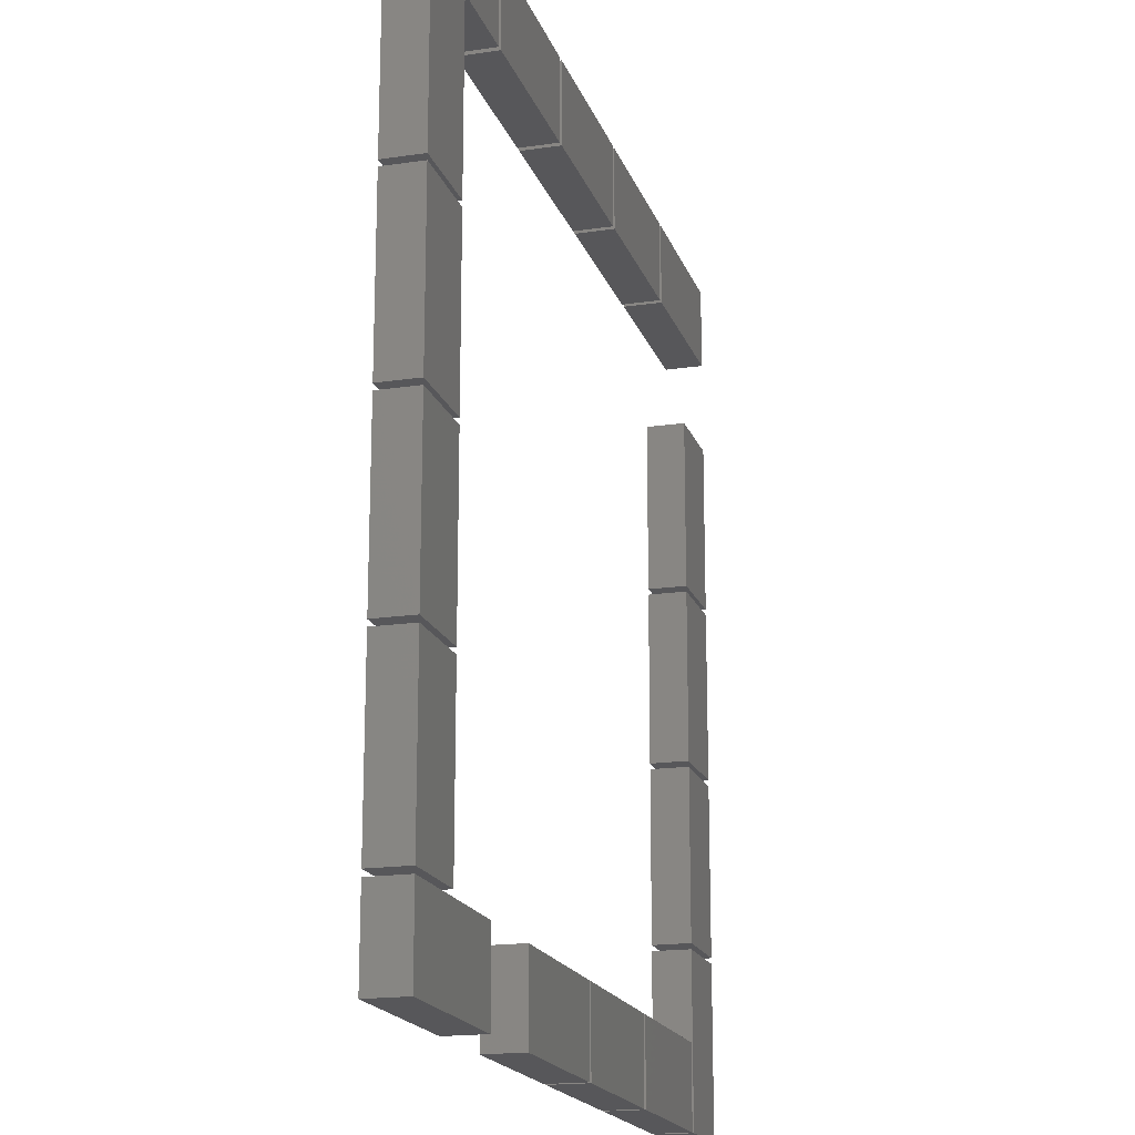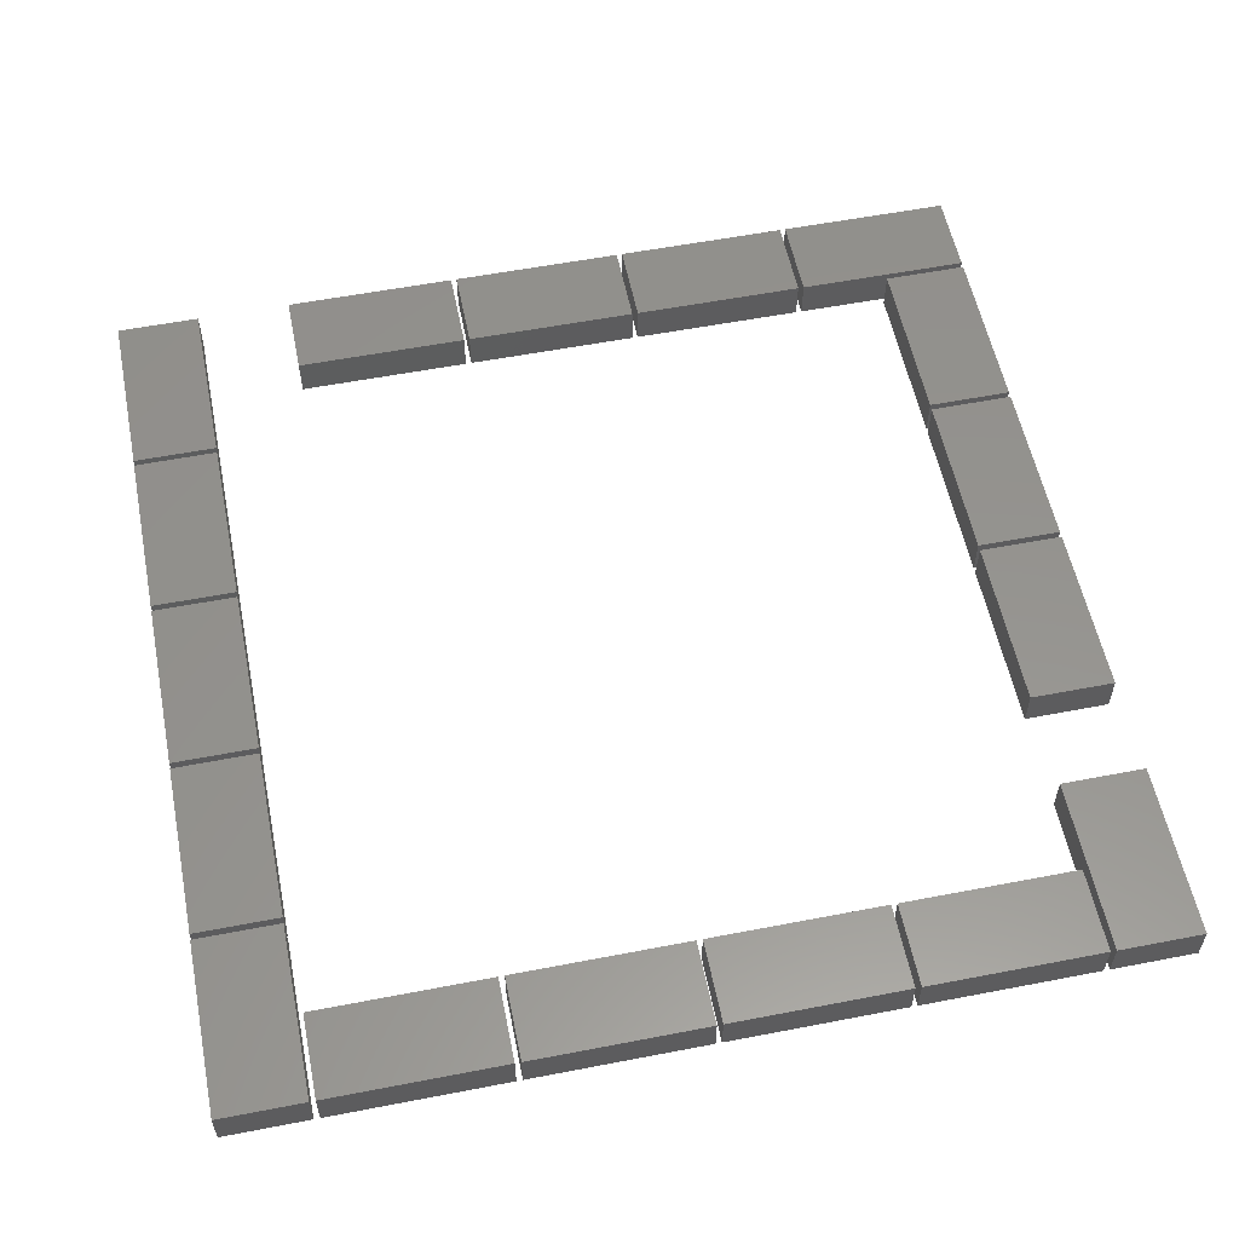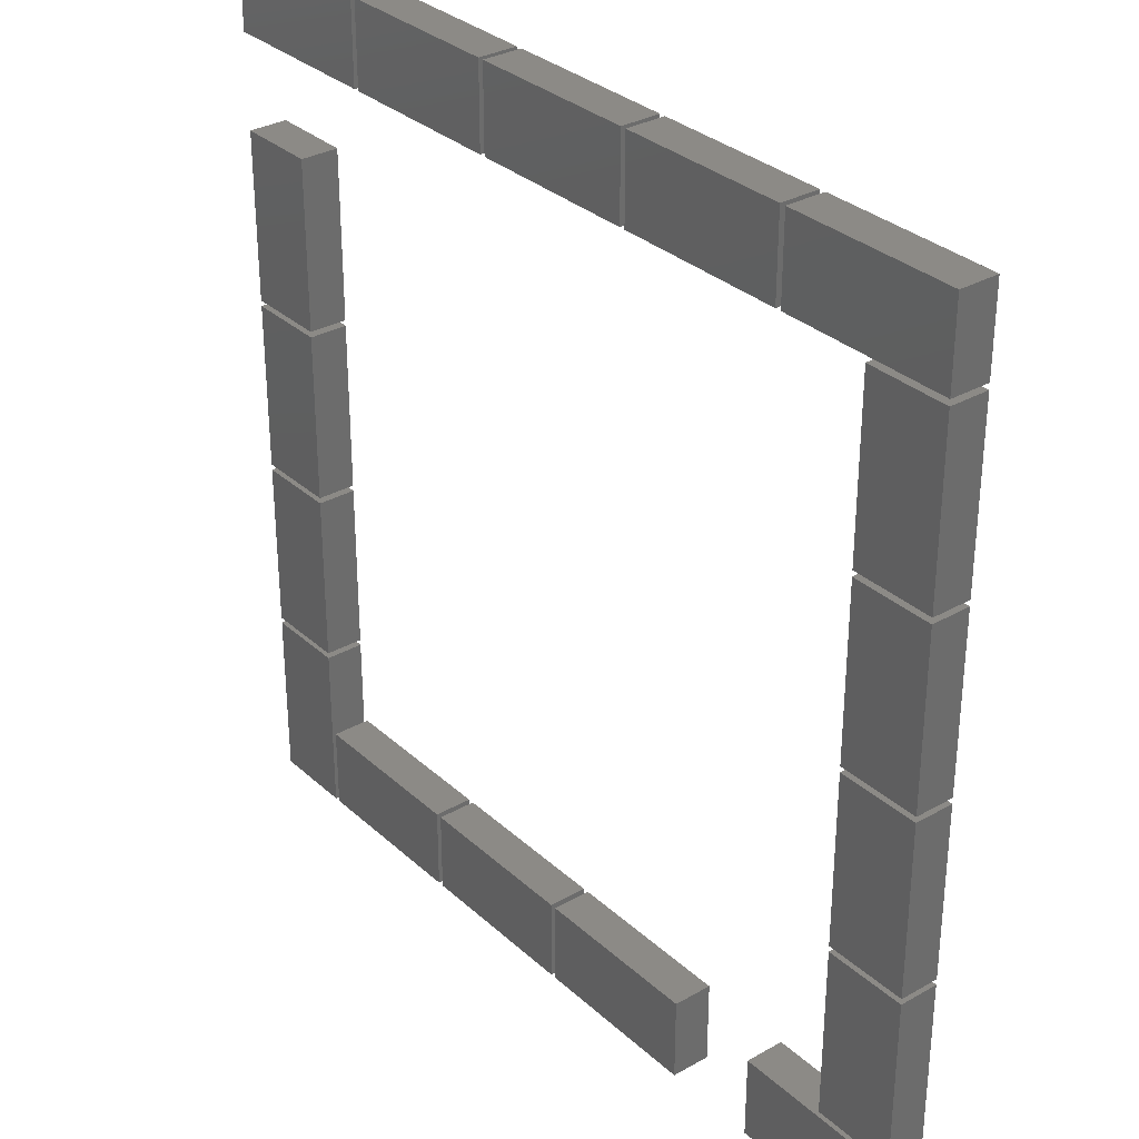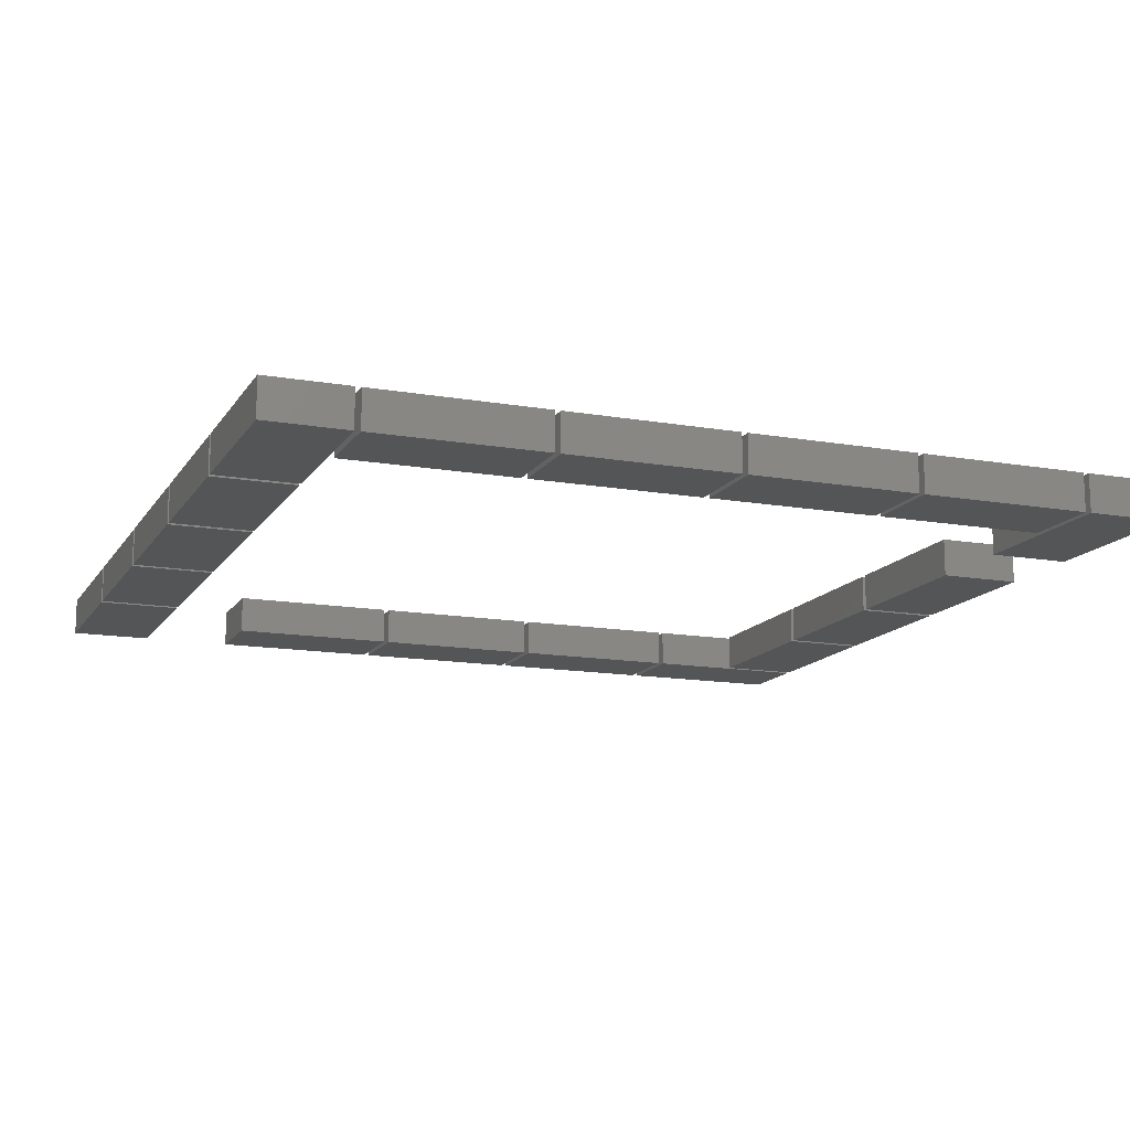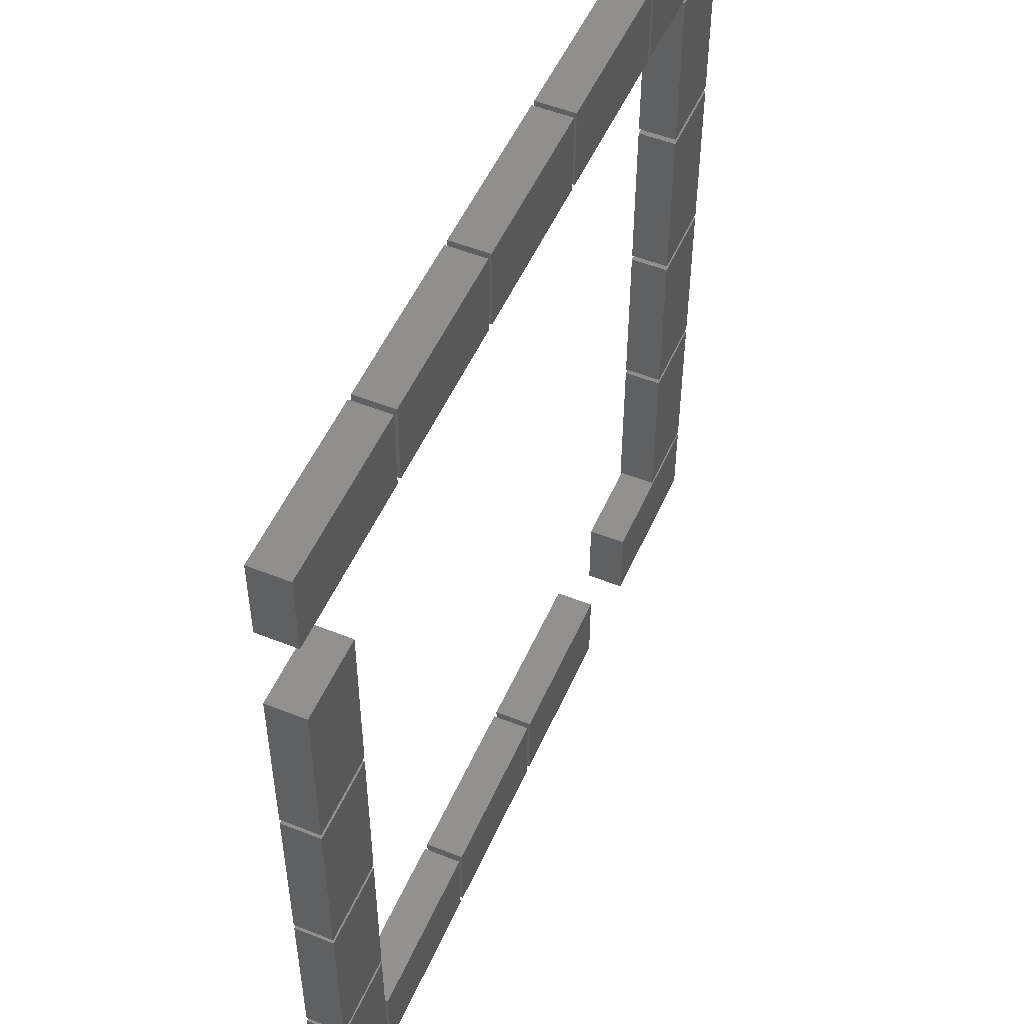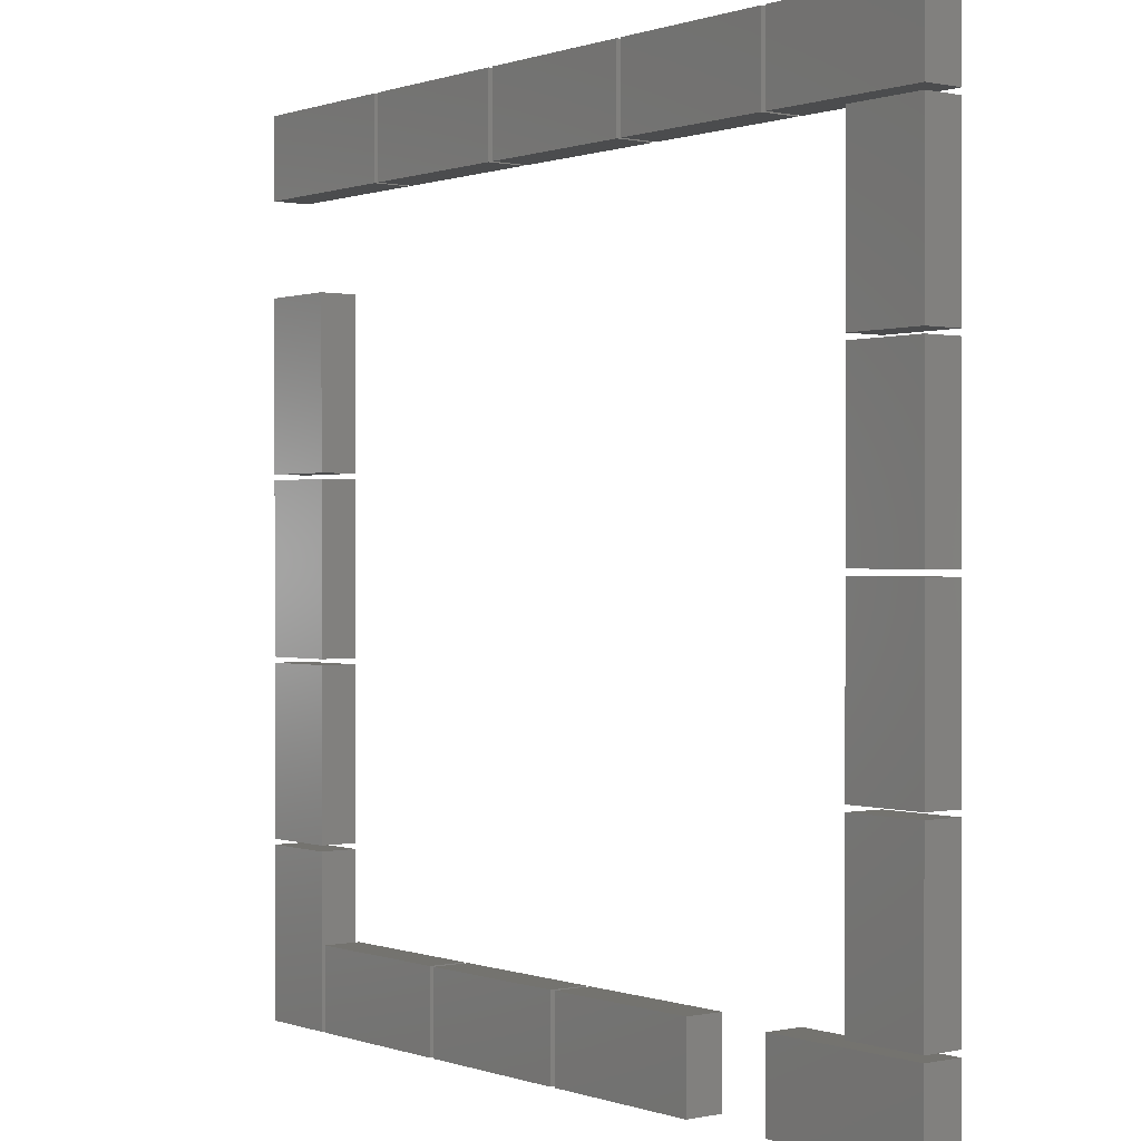
<metadata>
{"format":"stl","ext":"stl","renderer":"f3d","projection":"perspective","resolution":1024,"background":"white","views":[{"elev":-18.1,"azim":-74.0,"up":"+Y"},{"elev":56.7,"azim":-101.4,"up":"+Z"},{"elev":31.8,"azim":-128.6,"up":"+Y"},{"elev":-13.9,"azim":-111.2,"up":"+Z"},{"elev":51.7,"azim":113.4,"up":"+Y"},{"elev":0.3,"azim":-128.3,"up":"+Y"}]}
</metadata>
<code>
# stl→obj: 136 verts, 204 faces
v 12.03 -4.968 0.2175
v 12.03 -4.032 -0.2175
v 12.03 -4.968 -0.2175
v 12.03 -4.032 0.2175
v 13.97 -4.968 0.2175
v 13.97 -4.968 -0.2175
v 13.97 -4.032 -0.2175
v 13.97 -4.032 0.2175
v 10.03 -4.968 0.2175
v 10.03 -4.032 -0.2175
v 10.03 -4.968 -0.2175
v 10.03 -4.032 0.2175
v 11.97 -4.968 0.2175
v 11.97 -4.968 -0.2175
v 11.97 -4.032 -0.2175
v 11.97 -4.032 0.2175
v 8.033 -4.968 0.2175
v 8.033 -4.032 -0.2175
v 8.033 -4.968 -0.2175
v 8.033 -4.032 0.2175
v 9.967 -4.968 0.2175
v 9.967 -4.968 -0.2175
v 9.967 -4.032 -0.2175
v 9.967 -4.032 0.2175
v 14.97 1.032 0.2175
v 14.03 1.032 -0.2175
v 14.97 1.032 -0.2175
v 14.03 1.032 0.2175
v 14.97 2.967 0.2175
v 14.97 2.967 -0.2175
v 14.03 2.967 -0.2175
v 14.03 2.967 0.2175
v 14.97 -0.9675 0.2175
v 14.03 -0.9675 -0.2175
v 14.97 -0.9675 -0.2175
v 14.03 -0.9675 0.2175
v 14.97 0.9675 0.2175
v 14.97 0.9675 -0.2175
v 14.03 0.9675 -0.2175
v 14.03 0.9675 0.2175
v 14.97 -2.967 0.2175
v 14.03 -2.967 -0.2175
v 14.97 -2.967 -0.2175
v 14.03 -2.967 0.2175
v 14.97 -1.032 0.2175
v 14.97 -1.032 -0.2175
v 14.03 -1.032 -0.2175
v 14.03 -1.032 0.2175
v 11.03 4.032 0.2175
v 11.03 4.968 -0.2175
v 11.03 4.032 -0.2175
v 11.03 4.968 0.2175
v 12.97 4.032 0.2175
v 12.97 4.032 -0.2175
v 12.97 4.968 -0.2175
v 12.97 4.968 0.2175
v 9.033 4.032 0.2175
v 9.033 4.968 -0.2175
v 9.033 4.032 -0.2175
v 9.033 4.968 0.2175
v 10.97 4.032 0.2175
v 10.97 4.032 -0.2175
v 10.97 4.968 -0.2175
v 10.97 4.968 0.2175
v 7.032 4.032 0.2175
v 7.032 4.968 -0.2175
v 7.032 4.032 -0.2175
v 7.032 4.968 0.2175
v 8.967 4.032 0.2175
v 8.967 4.032 -0.2175
v 8.967 4.968 -0.2175
v 8.967 4.968 0.2175
v 5.032 -2.033 0.2175
v 5.968 -2.033 -0.2175
v 5.032 -2.033 -0.2175
v 5.968 -2.033 0.2175
v 5.032 -3.967 0.2175
v 5.032 -3.967 -0.2175
v 5.968 -3.967 -0.2175
v 5.968 -3.967 0.2175
v 5.032 -0.0325 0.2175
v 5.968 -0.0325 -0.2175
v 5.032 -0.0325 -0.2175
v 5.968 -0.0325 0.2175
v 5.032 -1.968 0.2175
v 5.032 -1.968 -0.2175
v 5.968 -1.968 -0.2175
v 5.968 -1.968 0.2175
v 5.032 1.968 0.2175
v 5.968 1.968 -0.2175
v 5.032 1.968 -0.2175
v 5.968 1.968 0.2175
v 5.032 0.0325 0.2175
v 5.032 0.0325 -0.2175
v 5.968 0.0325 -0.2175
v 5.968 0.0325 0.2175
v 5.032 3.967 0.2175
v 5.968 3.967 -0.2175
v 5.032 3.967 -0.2175
v 5.968 3.967 0.2175
v 5.032 2.033 0.2175
v 5.032 2.033 -0.2175
v 5.968 2.033 -0.2175
v 5.968 2.033 0.2175
v 14.97 -4.968 0.2175
v 14.03 -4.968 -0.2175
v 14.97 -4.968 -0.2175
v 14.03 -4.968 0.2175
v 14.97 -3.033 0.2175
v 14.97 -3.033 -0.2175
v 14.03 -3.033 -0.2175
v 14.03 -3.033 0.2175
v 14.97 4.968 0.2175
v 14.97 4.032 -0.2175
v 14.97 4.968 -0.2175
v 14.97 4.032 0.2175
v 13.03 4.968 0.2175
v 13.03 4.968 -0.2175
v 13.03 4.032 -0.2175
v 13.03 4.032 0.2175
v 5.032 4.032 0.2175
v 5.032 4.968 -0.2175
v 5.032 4.032 -0.2175
v 5.032 4.968 0.2175
v 6.968 4.032 0.2175
v 6.968 4.032 -0.2175
v 6.968 4.968 -0.2175
v 6.968 4.968 0.2175
v 5.032 -4.968 0.2175
v 5.032 -4.032 -0.2175
v 5.032 -4.968 -0.2175
v 5.032 -4.032 0.2175
v 6.968 -4.968 0.2175
v 6.968 -4.968 -0.2175
v 6.968 -4.032 -0.2175
v 6.968 -4.032 0.2175
f 1 2 3
f 1 4 2
f 5 6 7
f 5 7 8
f 5 3 6
f 5 1 3
f 8 7 2
f 8 2 4
f 7 3 2
f 7 6 3
f 8 4 1
f 8 1 5
f 9 10 11
f 9 12 10
f 13 14 15
f 13 15 16
f 13 11 14
f 13 9 11
f 16 15 10
f 16 10 12
f 15 11 10
f 15 14 11
f 16 12 9
f 16 9 13
f 17 18 19
f 17 20 18
f 21 22 23
f 21 23 24
f 21 19 22
f 21 17 19
f 24 23 18
f 24 18 20
f 23 19 18
f 23 22 19
f 24 20 17
f 24 17 21
f 25 26 27
f 25 28 26
f 29 30 31
f 29 31 32
f 29 27 30
f 29 25 27
f 32 31 26
f 32 26 28
f 31 27 26
f 31 30 27
f 32 28 25
f 32 25 29
f 33 34 35
f 33 36 34
f 37 38 39
f 37 39 40
f 37 35 38
f 37 33 35
f 40 39 34
f 40 34 36
f 39 35 34
f 39 38 35
f 40 36 33
f 40 33 37
f 41 42 43
f 41 44 42
f 45 46 47
f 45 47 48
f 45 43 46
f 45 41 43
f 48 47 42
f 48 42 44
f 47 43 42
f 47 46 43
f 48 44 41
f 48 41 45
f 49 50 51
f 49 52 50
f 53 54 55
f 53 55 56
f 53 51 54
f 53 49 51
f 56 55 50
f 56 50 52
f 55 51 50
f 55 54 51
f 56 52 49
f 56 49 53
f 57 58 59
f 57 60 58
f 61 62 63
f 61 63 64
f 61 59 62
f 61 57 59
f 64 63 58
f 64 58 60
f 63 59 58
f 63 62 59
f 64 60 57
f 64 57 61
f 65 66 67
f 65 68 66
f 69 70 71
f 69 71 72
f 69 67 70
f 69 65 67
f 72 71 66
f 72 66 68
f 71 67 66
f 71 70 67
f 72 68 65
f 72 65 69
f 73 74 75
f 73 76 74
f 77 78 79
f 77 79 80
f 77 75 78
f 77 73 75
f 80 79 74
f 80 74 76
f 79 75 74
f 79 78 75
f 80 76 73
f 80 73 77
f 81 82 83
f 81 84 82
f 85 86 87
f 85 87 88
f 85 83 86
f 85 81 83
f 88 87 82
f 88 82 84
f 87 83 82
f 87 86 83
f 88 84 81
f 88 81 85
f 89 90 91
f 89 92 90
f 93 94 95
f 93 95 96
f 93 91 94
f 93 89 91
f 96 95 90
f 96 90 92
f 95 91 90
f 95 94 91
f 96 92 89
f 96 89 93
f 97 98 99
f 97 100 98
f 101 102 103
f 101 103 104
f 101 99 102
f 101 97 99
f 104 103 98
f 104 98 100
f 103 99 98
f 103 102 99
f 104 100 97
f 104 97 101
f 105 106 107
f 105 108 106
f 109 110 111
f 109 111 112
f 109 107 110
f 109 105 107
f 112 111 106
f 112 106 108
f 111 107 106
f 111 110 107
f 112 108 105
f 112 105 109
f 113 114 115
f 113 116 114
f 117 118 119
f 117 119 120
f 117 115 118
f 117 113 115
f 120 119 114
f 120 114 116
f 119 115 114
f 119 118 115
f 120 116 113
f 120 113 117
f 121 122 123
f 121 124 122
f 125 126 127
f 125 127 128
f 125 123 126
f 125 121 123
f 128 127 122
f 128 122 124
f 127 123 122
f 127 126 123
f 128 124 121
f 128 121 125
f 129 130 131
f 129 132 130
f 133 134 135
f 133 135 136
f 133 131 134
f 133 129 131
f 136 135 130
f 136 130 132
f 135 131 130
f 135 134 131
f 136 132 129
f 136 129 133

</code>
